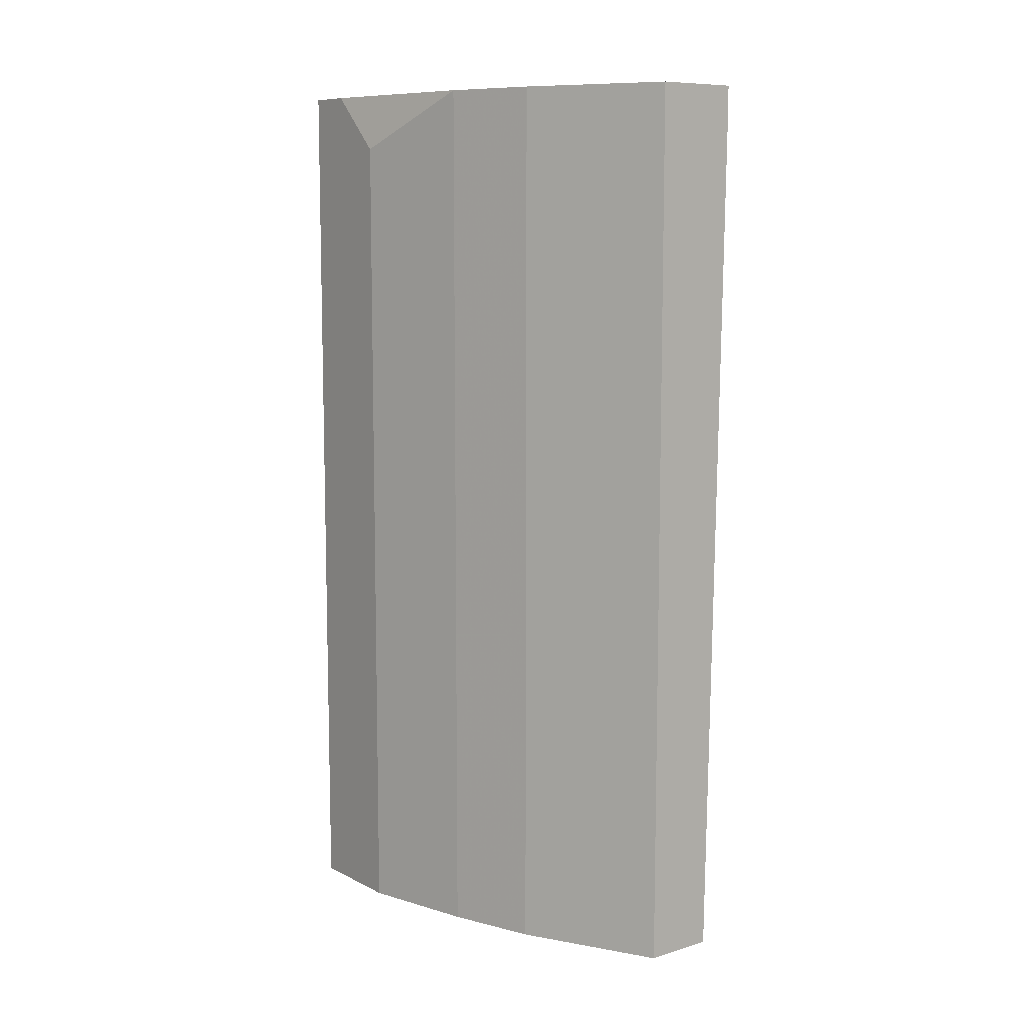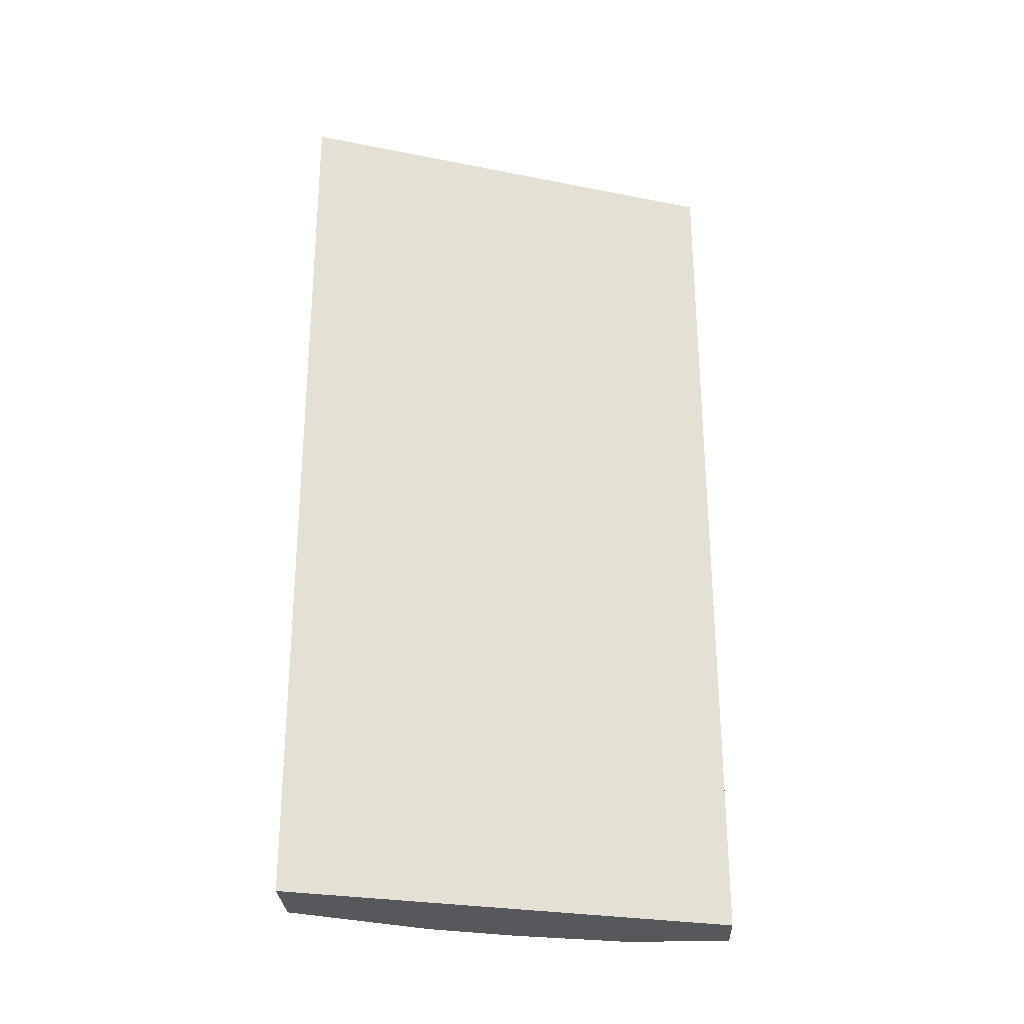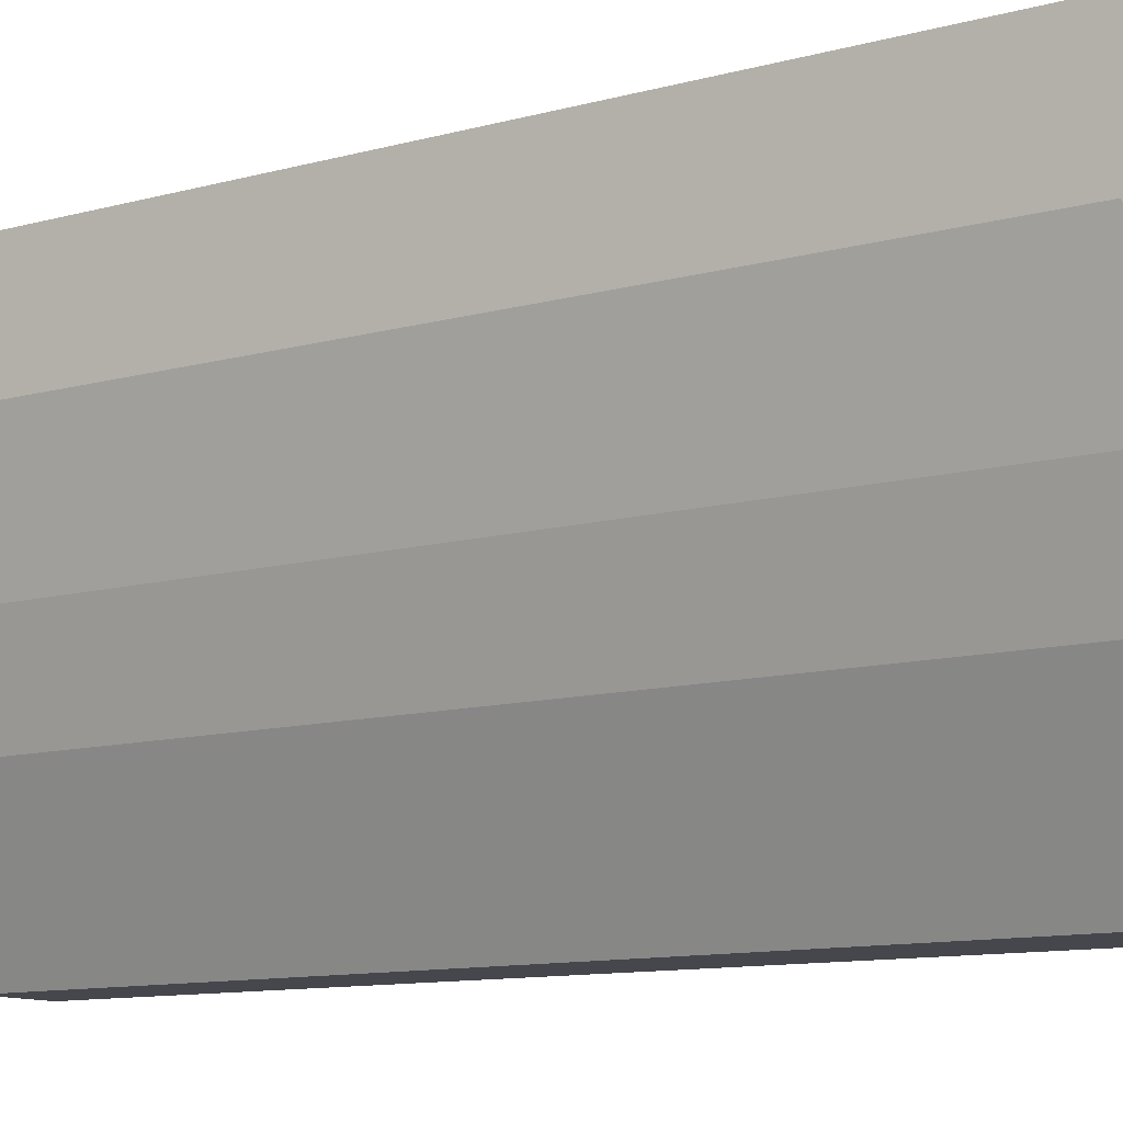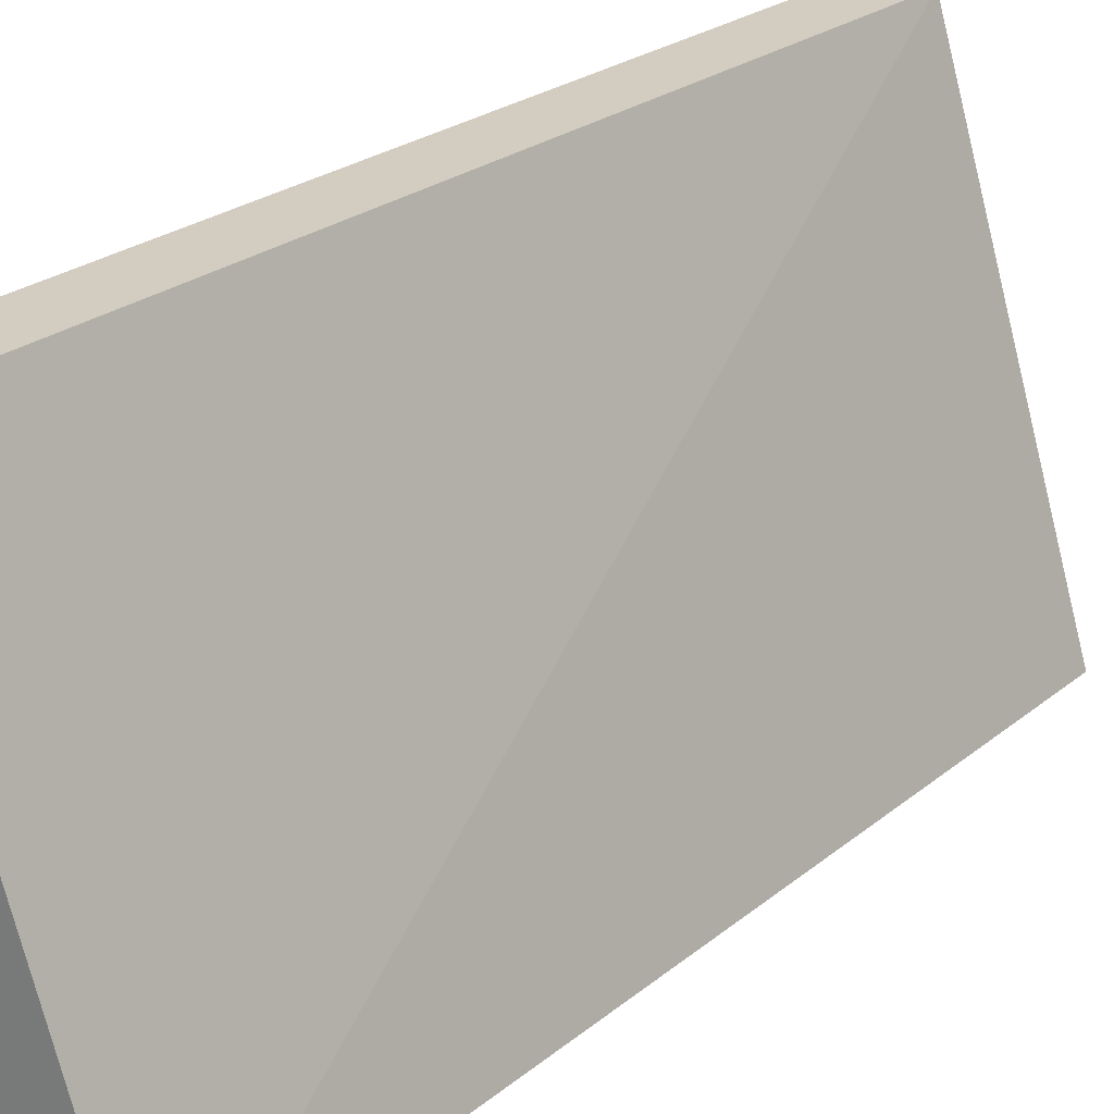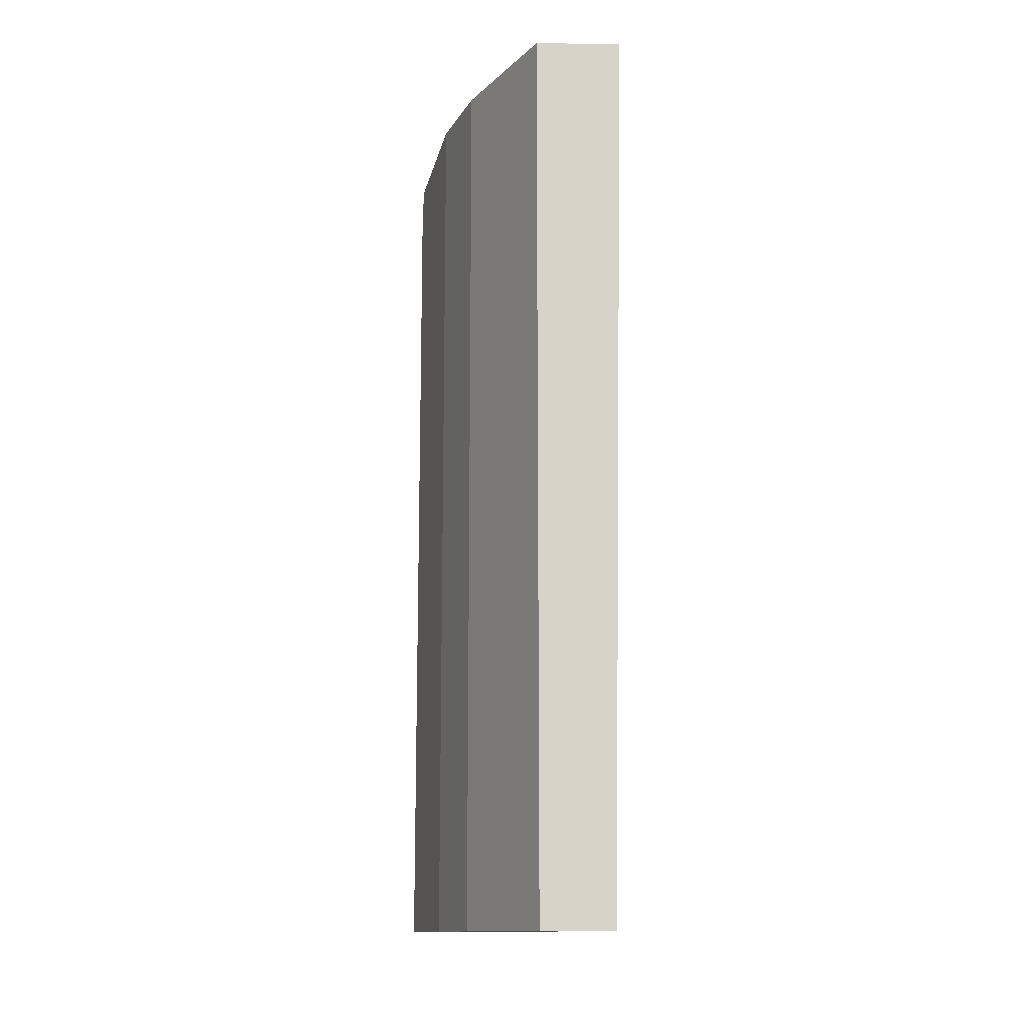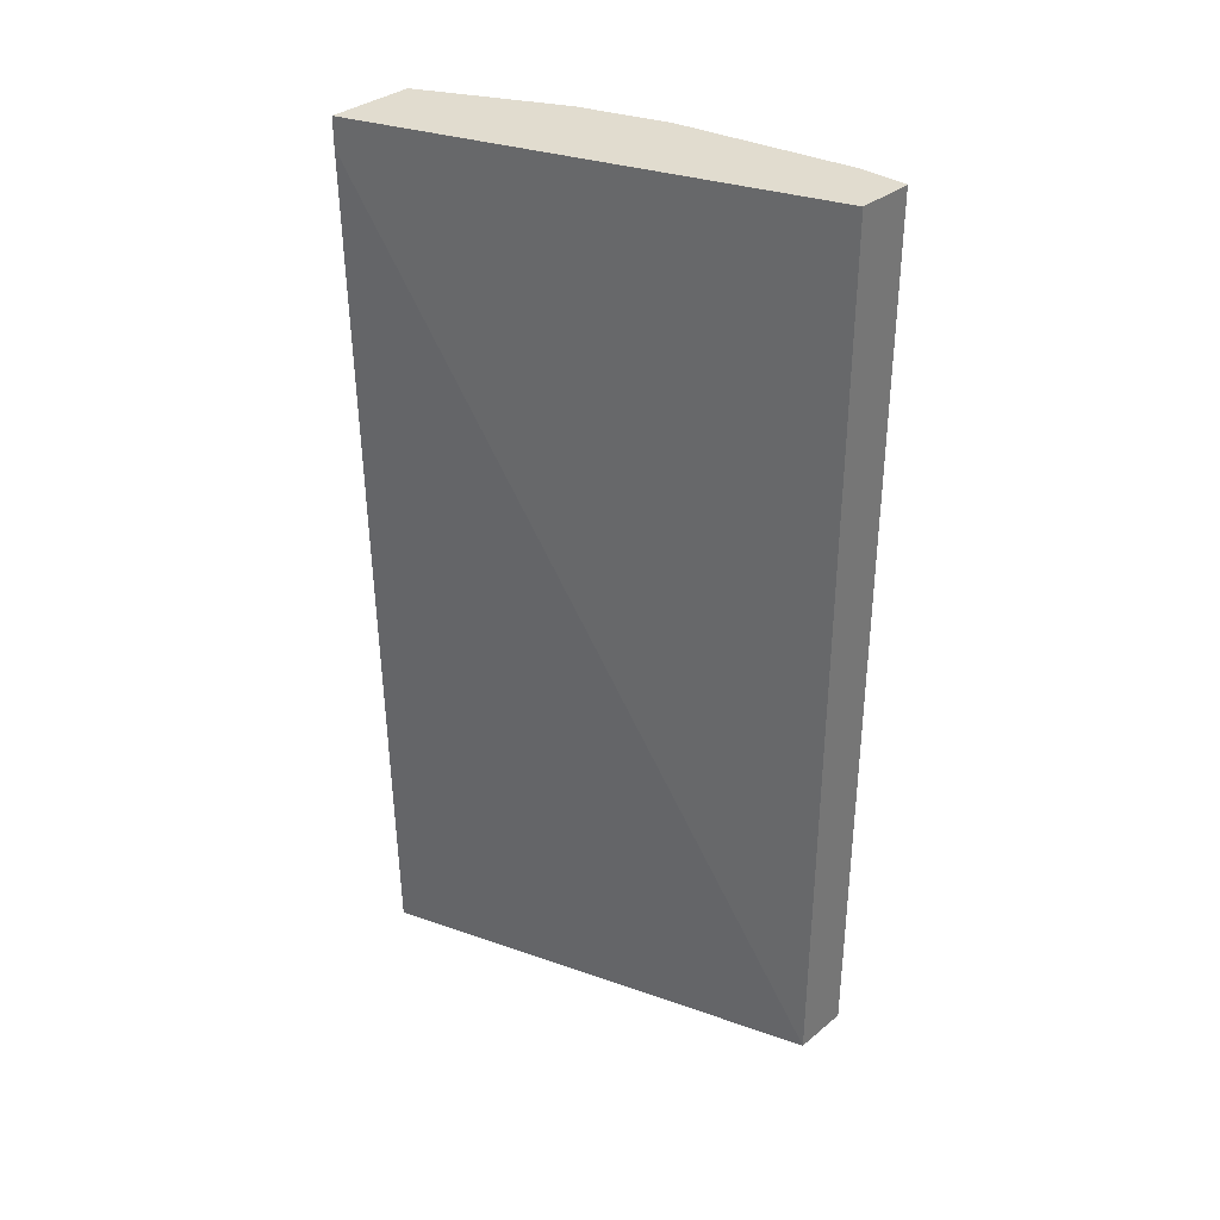
<metadata>
{"format":"obj","ext":"obj","renderer":"f3d","projection":"perspective","resolution":1024,"background":"white","views":[{"elev":9.1,"azim":142.1,"up":"+Y"},{"elev":-28.5,"azim":-87.4,"up":"+Y"},{"elev":-10.9,"azim":124.6,"up":"+Z"},{"elev":24.4,"azim":-142.1,"up":"+Z"},{"elev":-13.3,"azim":178.3,"up":"+Y"},{"elev":34.4,"azim":-47.2,"up":"+Y"}]}
</metadata>
<code>
v 0.5436 0.5809 0.0303
v 0.5436 0.5809 -0.000167
v 0.5061 0.5809 0.0303
v 0.5436 -0.0091 0.0303
v 0.5248 0.5809 -0.1125
v 0.5436 0.5623 -0.01877
v 0.4061 0.5809 -0.2563
v 0.5061 -0.0091 0.0303
v 0.5436 -0.0091 -0.0375
v 0.5061 0.5809 -0.1687
v 0.5436 0.5435 -0.0375
v 0.5248 -0.0091 -0.1125
v 0.4063 0.5809 -0.2563
v 0.4061 0.5809 -0.2563
v 0.4061 0.5623 -0.2563
v 0.4154 -0.0091 -0.2563
v 0.506 0.5809 -0.1688
v 0.5061 -0.0091 -0.1687
v 0.4289 0.5809 -0.2563
v 0.4623 -0.0091 -0.2563
v 0.4686 0.5809 -0.2438
v 0.503 -0.0091 -0.1748
v 0.4623 0.5809 -0.2563
v 0.4623 0.5809 -0.2563
v 0.4624 0.5809 -0.2562
f 10 18 17
f 5 11 9
f 5 9 12
f 5 12 18
f 5 18 10
f 7 13 14
f 7 14 15
f 7 15 8
f 8 15 16
f 13 19 24
f 21 24 25
f 13 20 16
f 13 16 15
f 13 15 14
f 17 18 22
f 17 22 21
f 19 23 24
f 20 24 21
f 20 21 22
f 23 25 24
f 5 6 11
f 13 24 20
f 4 12 9
f 4 16 20
f 4 22 18
f 4 18 12
f 1 2 5
f 1 10 17
f 1 17 21
f 1 21 25
f 1 25 23
f 1 23 19
f 1 19 13
f 1 13 7
f 1 7 3
f 1 5 10
f 1 8 4
f 1 3 8
f 3 7 8
f 2 6 5
f 4 8 16
f 1 11 6
f 1 9 11
f 1 4 9
f 1 6 2
f 4 20 22

</code>
